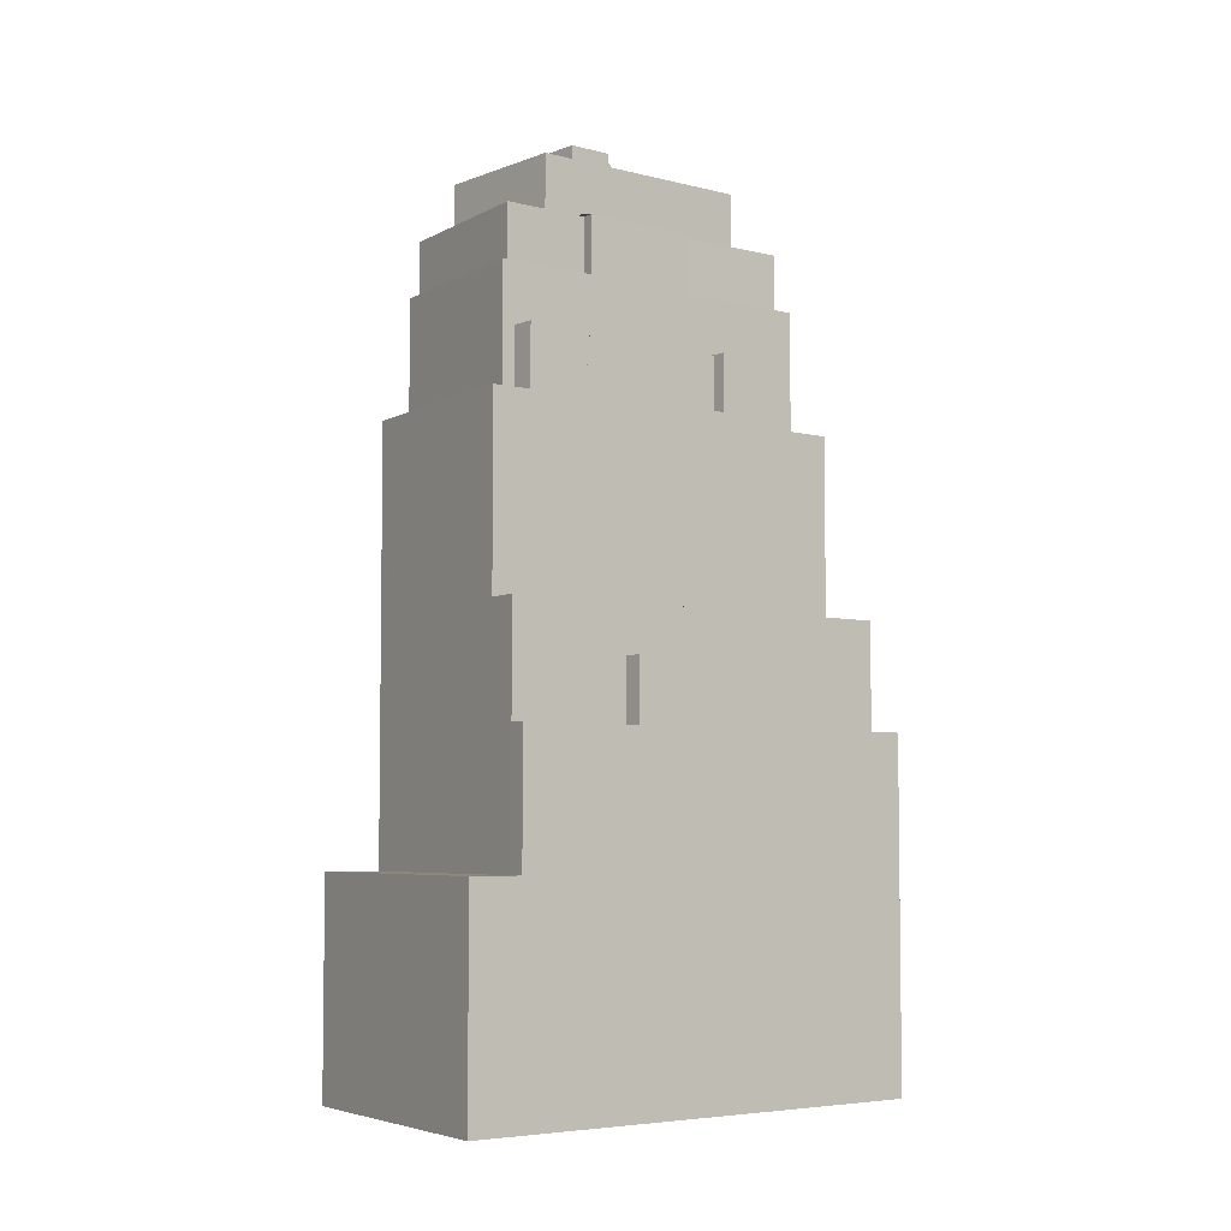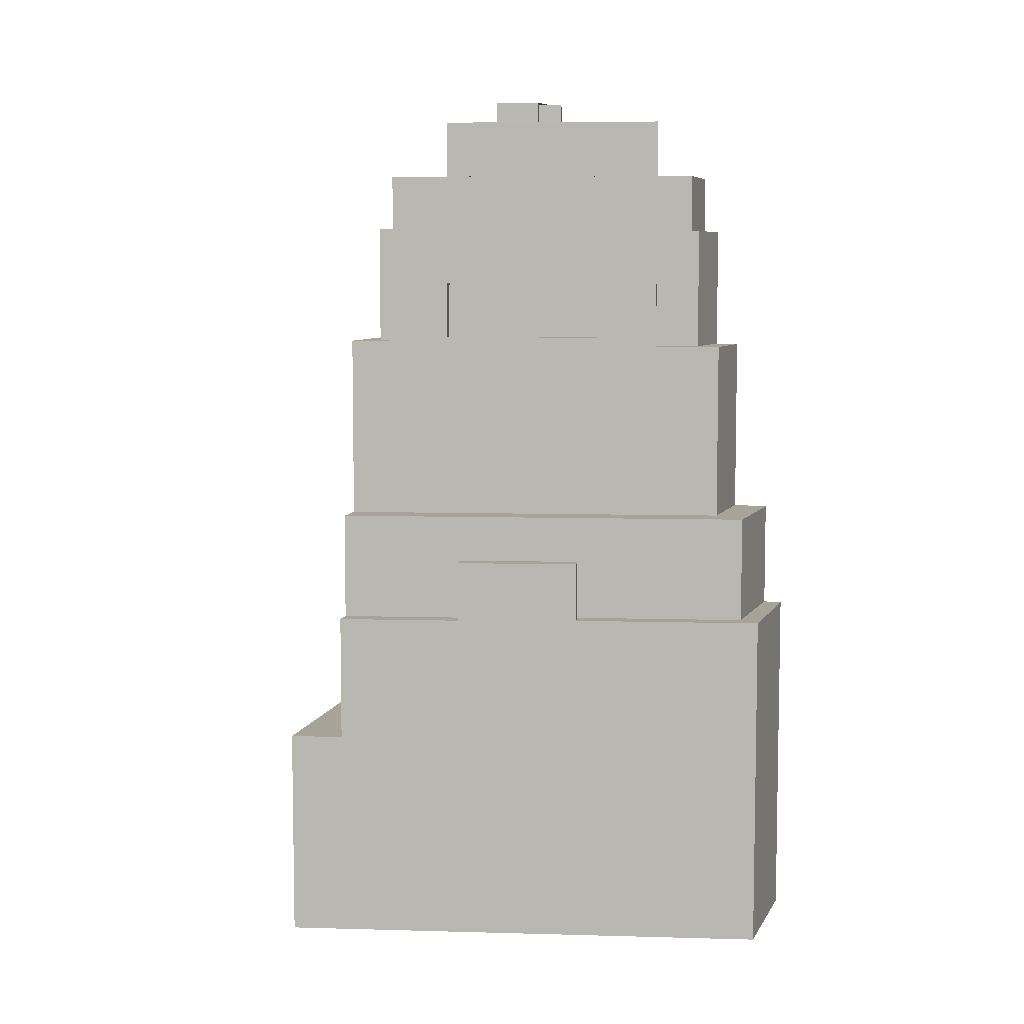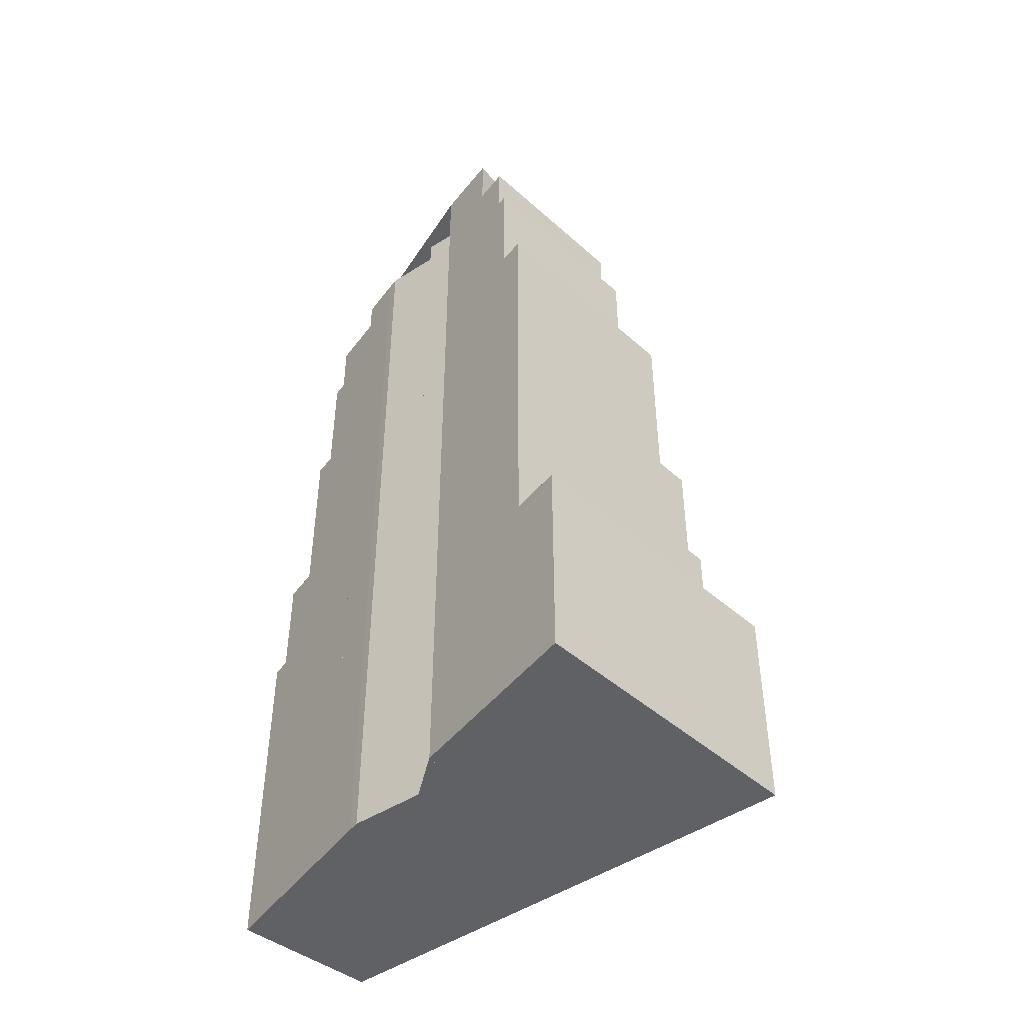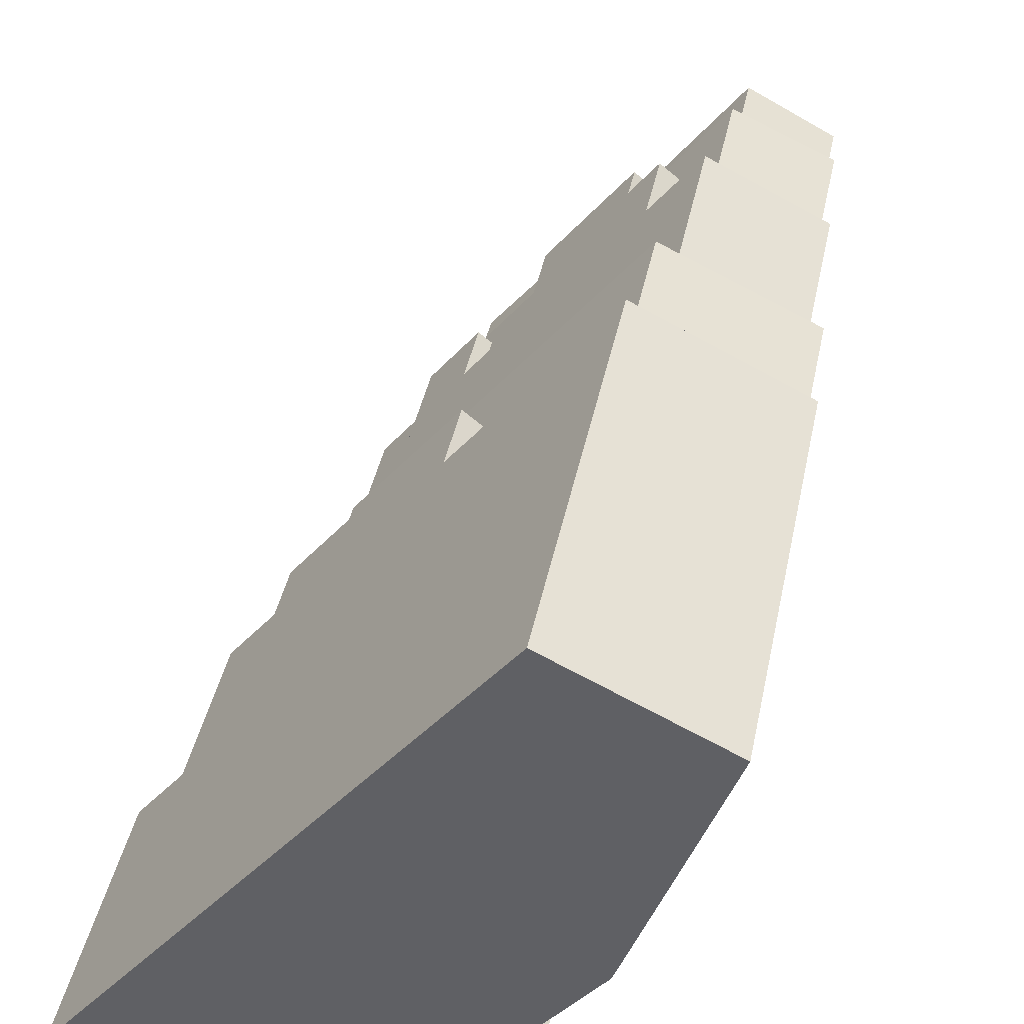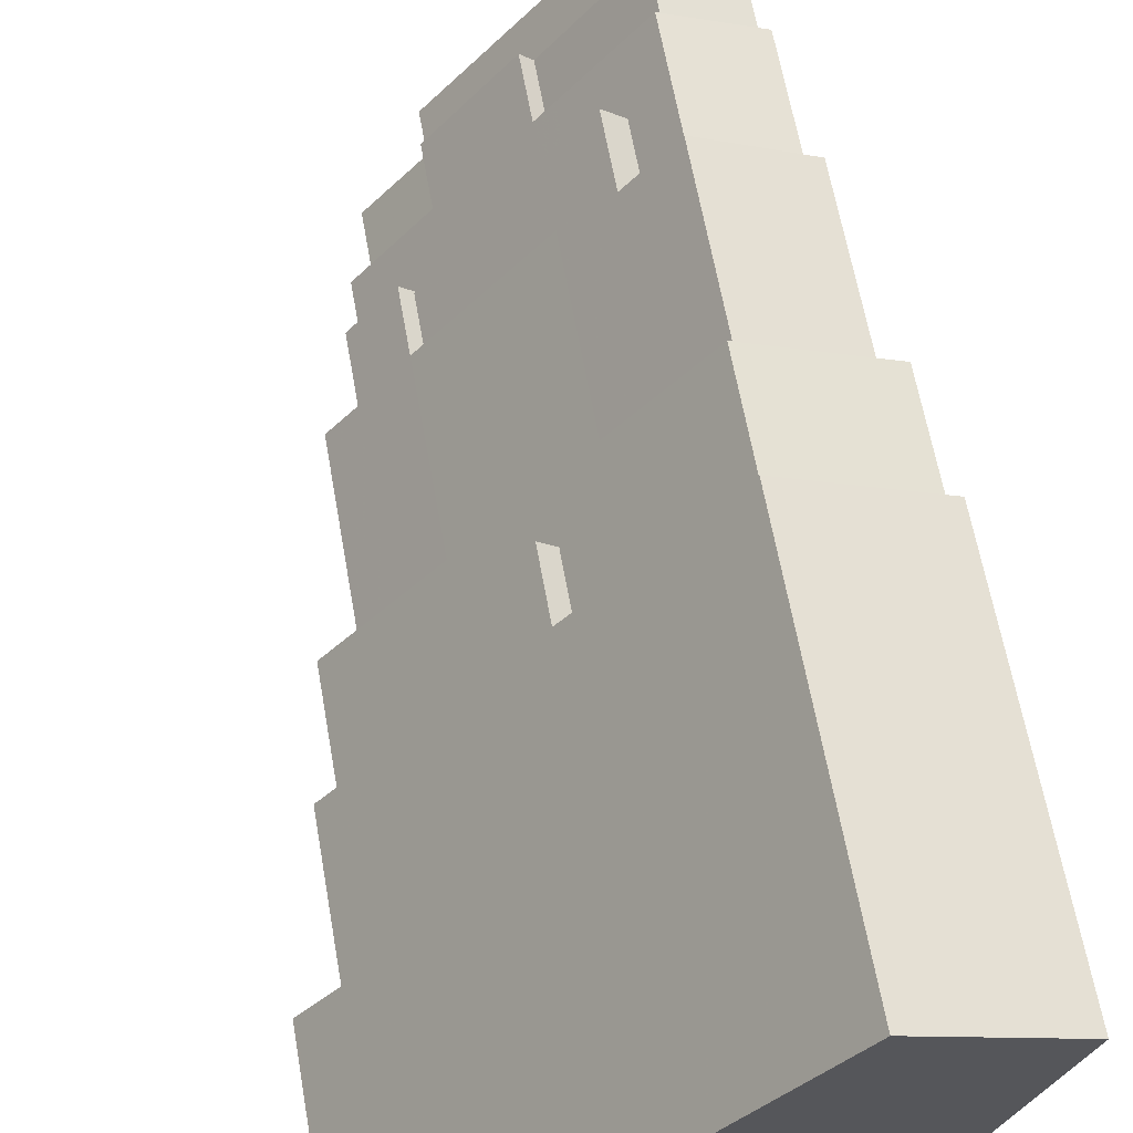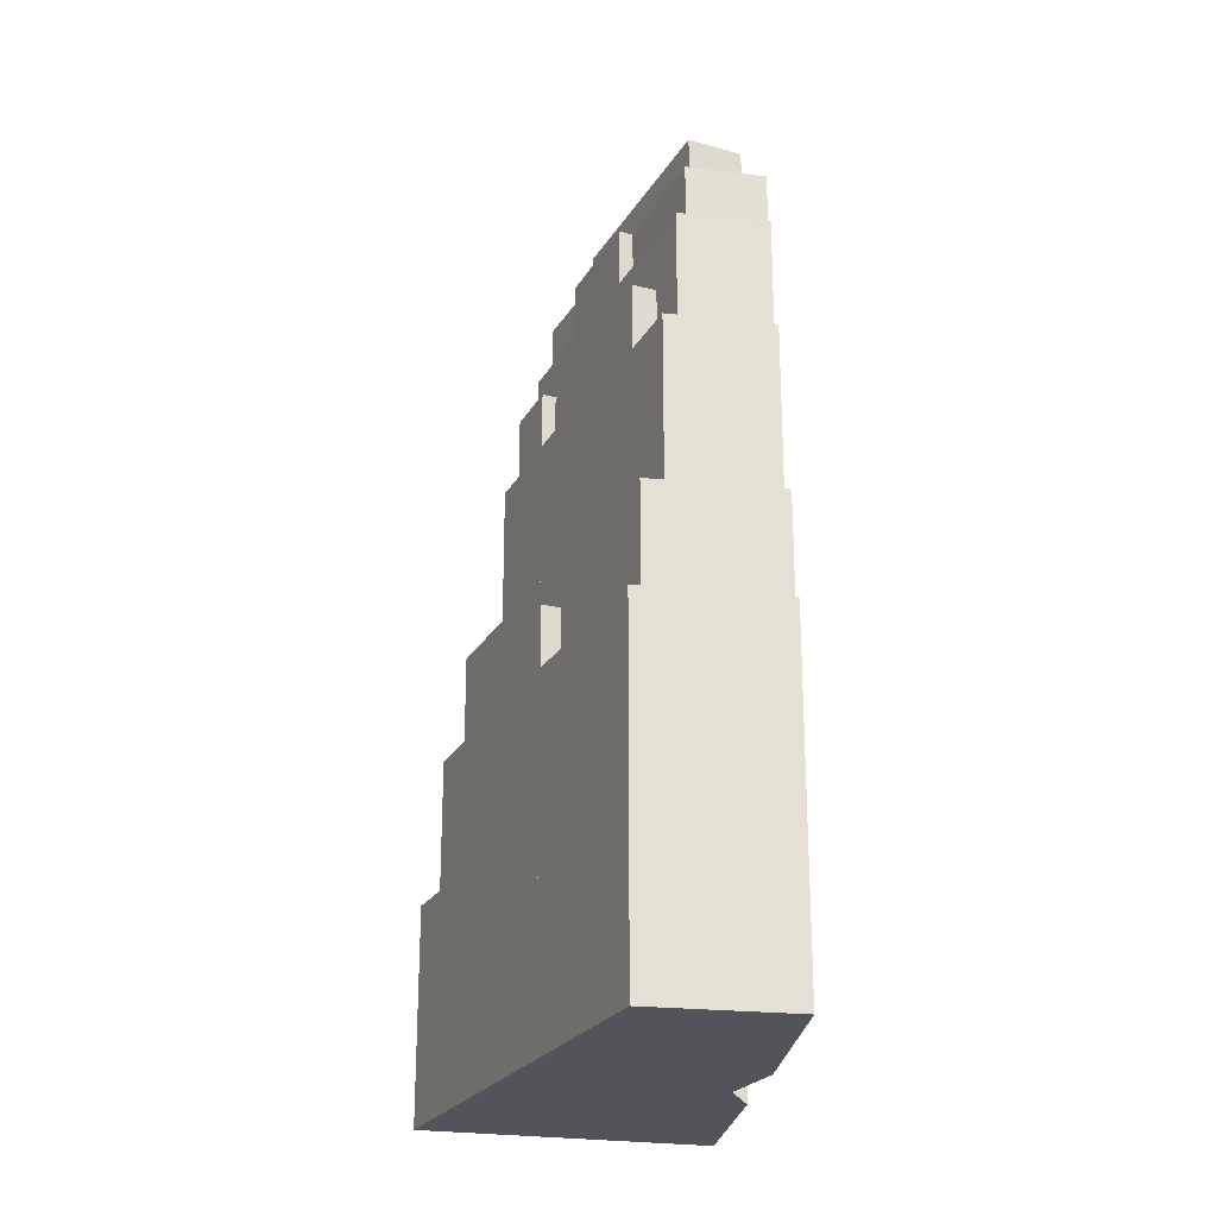
<metadata>
{"format":"obj","ext":"obj","renderer":"f3d","projection":"perspective","resolution":1024,"background":"white","views":[{"elev":-5.2,"azim":-89.4,"up":"+Y"},{"elev":6.8,"azim":-46.2,"up":"+Y"},{"elev":-46.9,"azim":166.5,"up":"+Y"},{"elev":38.5,"azim":10.8,"up":"+Z"},{"elev":61.5,"azim":-9.9,"up":"+Z"},{"elev":-23.8,"azim":16.1,"up":"+Y"}]}
</metadata>
<code>
v 298.6 -266 171.6
v 292.4 -266 174.7
v 291 -266 172.8
v 281.7 -266 161.5
v 278.4 -266 157.4
v 273 -266 150.8
v 269.2 -266 146.1
v 264.5 -266 140.4
v 259.9 -266 134.7
v 256.2 -266 130.1
v 256 -266 129.9
v 256 -266 129.8
v 284.6 -266 112.4
v 286.7 -266 117.4
v 287 -266 117.9
v 288.1 -266 120.6
v 288.6 -266 121.7
v 290.1 -266 125.3
v 291.7 -266 129.2
v 293.1 -266 132.5
v 290 -266 135.1
v 294.4 -266 140.2
v 295.6 -266 141.7
v 298.5 -266 145.1
v 299 -266 146.2
v 300.8 -266 151
v 302.2 -266 154.7
v 303.2 -266 157.2
v 303.9 -266 158.9
v 304.9 -266 161.4
v 306.4 -266 165.3
v 307.1 -266 167.3
v 307.2 -266 167.3
v 294.6 -192.7 163.1
v 303.9 -192.7 158.9
v 304.9 -192.7 161.4
v 294 -192.7 166.9
v 289.2 -192.7 160.9
v 291.4 -192.7 159.1
v 292.9 -226.1 171.8
v 306.4 -226.1 165.3
v 307.1 -226.1 167.3
v 307.2 -226.1 167.3
v 298.6 -226.1 171.6
v 292.4 -226.1 174.7
v 291 -226.1 172.8
v 281.7 -226.1 161.5
v 278.4 -226.1 157.4
v 280.1 -226.1 156.1
v 291.4 -185 159.1
v 289.2 -185 160.9
v 284.7 -185 155.3
v 285.9 -185 154.3
v 286.9 -185 153.5
v 295.3 -178.4 161.4
v 303.2 -178.4 157.2
v 303.9 -178.4 158.9
v 294.6 -178.4 163.1
v 291.4 -178.4 159.1
v 286.9 -178.4 153.5
v 285.1 -178.4 151.3
v 286.3 -178.4 150.2
v 280.1 -219.1 156.1
v 278.4 -219.1 157.4
v 273 -219.1 150.8
v 269.2 -219.1 146.1
v 270.9 -219.1 144.7
v 295.6 -167.7 141.7
v 298.5 -167.7 145.1
v 299 -167.7 146.2
v 300.8 -167.7 151
v 299.4 -167.7 152.3
v 291.3 -167.7 142.8
v 294.4 -167.7 140.2
v 285.9 -191.6 154.3
v 284.7 -191.6 155.3
v 272.9 -191.6 140.7
v 274.1 -191.6 139.6
v 276.8 -185.1 141
v 285.1 -185.1 151.3
v 286.9 -185.1 153.5
v 285.9 -185.1 154.3
v 274.1 -185.1 139.6
v 275.1 -185.1 138.9
v 290 -162.1 135.1
v 294.4 -162.1 140.2
v 291.3 -162.1 142.8
v 289.6 -162.1 140.7
v 287.2 -162.1 142.7
v 283.8 -162.1 138.7
v 289.2 -162.1 134.2
v 270.9 -226.3 144.7
v 269.2 -226.3 146.1
v 264.5 -226.3 140.4
v 259.9 -226.3 134.7
v 261.8 -226.3 133.5
v 275.1 -184.9 138.9
v 274.1 -184.9 139.6
v 272.9 -184.9 140.7
v 268.3 -184.9 135
v 270.5 -184.9 133.2
v 268.3 -213.6 135
v 272.9 -213.6 140.7
v 284.7 -213.6 155.3
v 289.2 -213.6 160.9
v 294 -213.6 166.9
v 304.9 -213.6 161.4
v 306.4 -213.6 165.3
v 292.9 -213.6 171.8
v 280.1 -213.6 156.1
v 270.9 -213.6 144.7
v 261.8 -213.6 133.5
v 265.3 -213.6 131.3
v 291.7 -164.7 129.2
v 293.1 -164.7 132.5
v 290 -164.7 135.1
v 289.2 -164.7 134.2
v 283.8 -164.7 138.7
v 287.2 -164.7 142.7
v 289.6 -164.7 140.7
v 291.3 -164.7 142.8
v 299.4 -164.7 152.3
v 294.5 -164.7 156.5
v 277.5 -164.7 136
v 290.1 -164.7 125.3
v 290.1 -171.6 125.3
v 277.5 -171.6 136
v 294.5 -171.6 156.5
v 299.4 -171.6 152.3
v 300.8 -171.6 151
v 302.2 -171.6 154.7
v 303.2 -171.6 157.2
v 295.3 -171.6 161.4
v 286.3 -171.6 150.2
v 285.1 -171.6 151.3
v 276.8 -171.6 141
v 277.9 -171.6 140.2
v 271.4 -171.6 132.4
v 288.6 -171.6 121.7
v 288.6 -178.1 121.7
v 271.4 -178.1 132.4
v 277.9 -178.1 140.2
v 276.8 -178.1 141
v 275.1 -178.1 138.9
v 270.5 -178.1 133.2
v 269.5 -178.1 132
v 288.1 -178.1 120.6
v 288.1 -192 120.6
v 269.5 -192 132
v 270.5 -192 133.2
v 268.3 -192 135
v 265.3 -192 131.3
v 287 -192 117.9
v 286.7 -241.3 117.4
v 287 -241.3 117.9
v 265.3 -241.3 131.3
v 261.8 -241.3 133.5
v 259.9 -241.3 134.7
v 256.2 -241.3 130.1
v 256 -241.3 129.9
v 256 -241.3 129.8
v 284.6 -241.3 112.4
g CityEngineShapeMaterial_112
f 2 1 33 32 31 30 29 28 27 26 25 24 23 22 21 20 19 18 17 16 15 14 13 12 11 10 9 8 7 6 5 4 3
f 35 34 39 38 37 36
f 41 40 49 48 47 46 45 44 43 42
f 51 50 54 53 52
f 56 55 62 61 60 59 58 57
f 64 63 67 66 65
f 69 68 74 73 72 71 70
f 76 75 78 77
f 80 79 84 83 82 81
f 86 85 91 90 89 88 87
f 93 92 96 95 94
f 98 97 101 100 99
f 103 102 113 112 111 110 109 108 107 106 105 104
f 115 114 125 124 123 122 121 120 119 118 117 116
f 127 126 139 138 137 136 135 134 133 132 131 130 129 128
f 141 140 147 146 145 144 143 142
f 149 148 153 152 151 150
f 155 154 162 161 160 159 158 157 156
f 96 157 158 95
f 113 156 157 112
f 153 155 156 152
f 101 150 151 100
f 146 149 150 145
f 147 148 149 146
f 137 142 143 136
f 138 141 142 137
f 139 140 141 138
f 130 129 72 71
f 129 128 123 122
f 124 127 128 123
f 125 126 127 124
f 88 120 121 87
f 120 119 89 88
f 90 118 119 89
f 91 117 118 90
f 117 116 85 91
f 152 113 102 151
f 107 106 37 36
f 38 105 106 37
f 52 104 105 51
f 77 103 104 76
f 100 102 103 99
f 145 101 97 144
f 112 96 92 111
f 67 92 93 66
f 144 84 79 143
f 84 83 98 97
f 54 81 82 53
f 61 80 81 60
f 136 79 80 135
f 83 78 75 82
f 78 77 99 98
f 53 75 76 52
f 74 73 87 86
f 73 72 122 121
f 111 67 63 110
f 134 62 55 133
f 62 61 135 134
f 56 55 133 132
f 60 54 50 59
f 110 49 40 109
f 49 48 64 63
f 41 40 109 108
f 59 39 34 58
f 39 38 51 50
f 35 34 58 57
f 1 33 43 44
f 33 32 42 43
f 32 31 41 42
f 31 30 107 108
f 30 29 35 36
f 29 28 56 57
f 28 27 131 132
f 27 26 130 131
f 26 25 70 71
f 25 24 69 70
f 24 23 68 69
f 23 22 74 68
f 22 21 85 86
f 21 20 115 116
f 20 19 114 115
f 19 18 125 114
f 18 17 139 126
f 17 16 147 140
f 16 15 153 148
f 15 14 154 155
f 14 13 162 154
f 13 12 161 162
f 12 11 160 161
f 11 10 159 160
f 10 9 158 159
f 9 8 94 95
f 8 7 93 94
f 7 6 65 66
f 6 5 64 65
f 5 4 47 48
f 4 3 46 47
f 3 2 45 46
f 2 1 44 45

</code>
